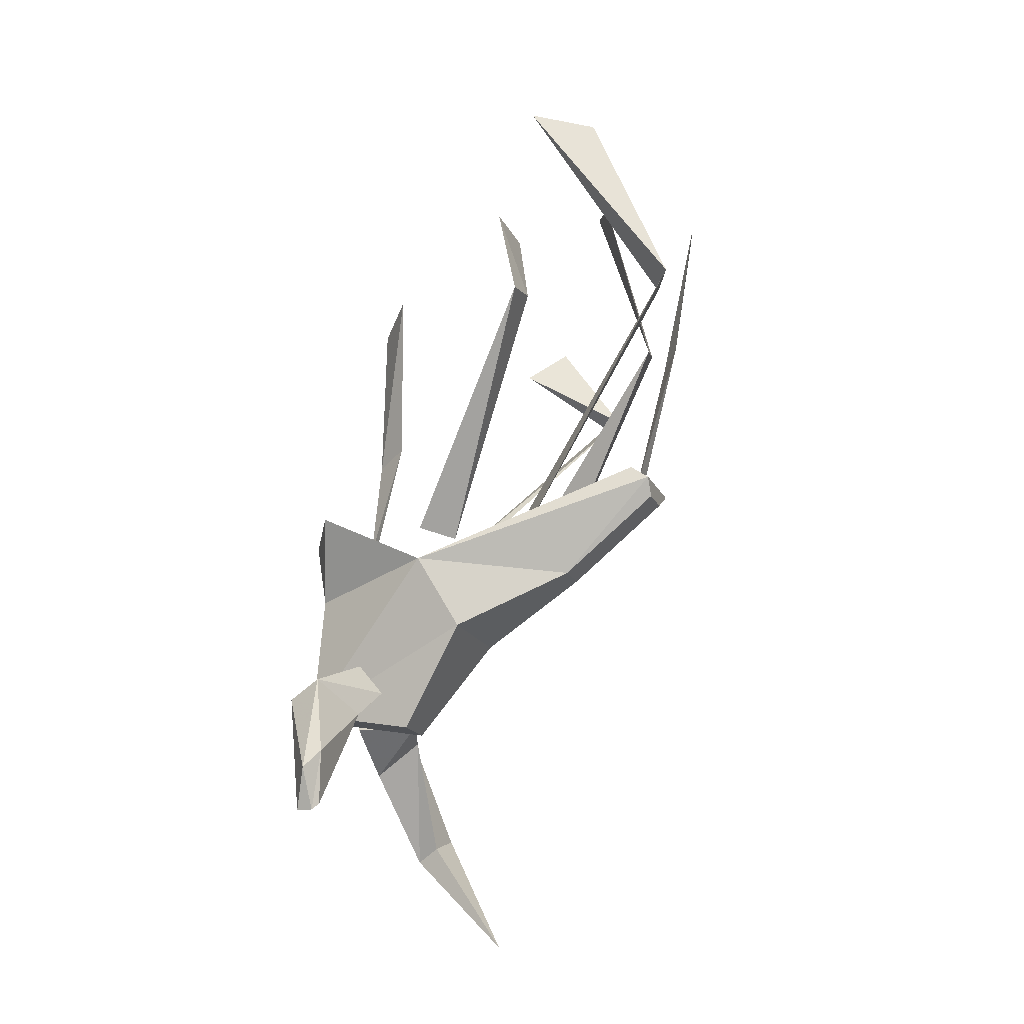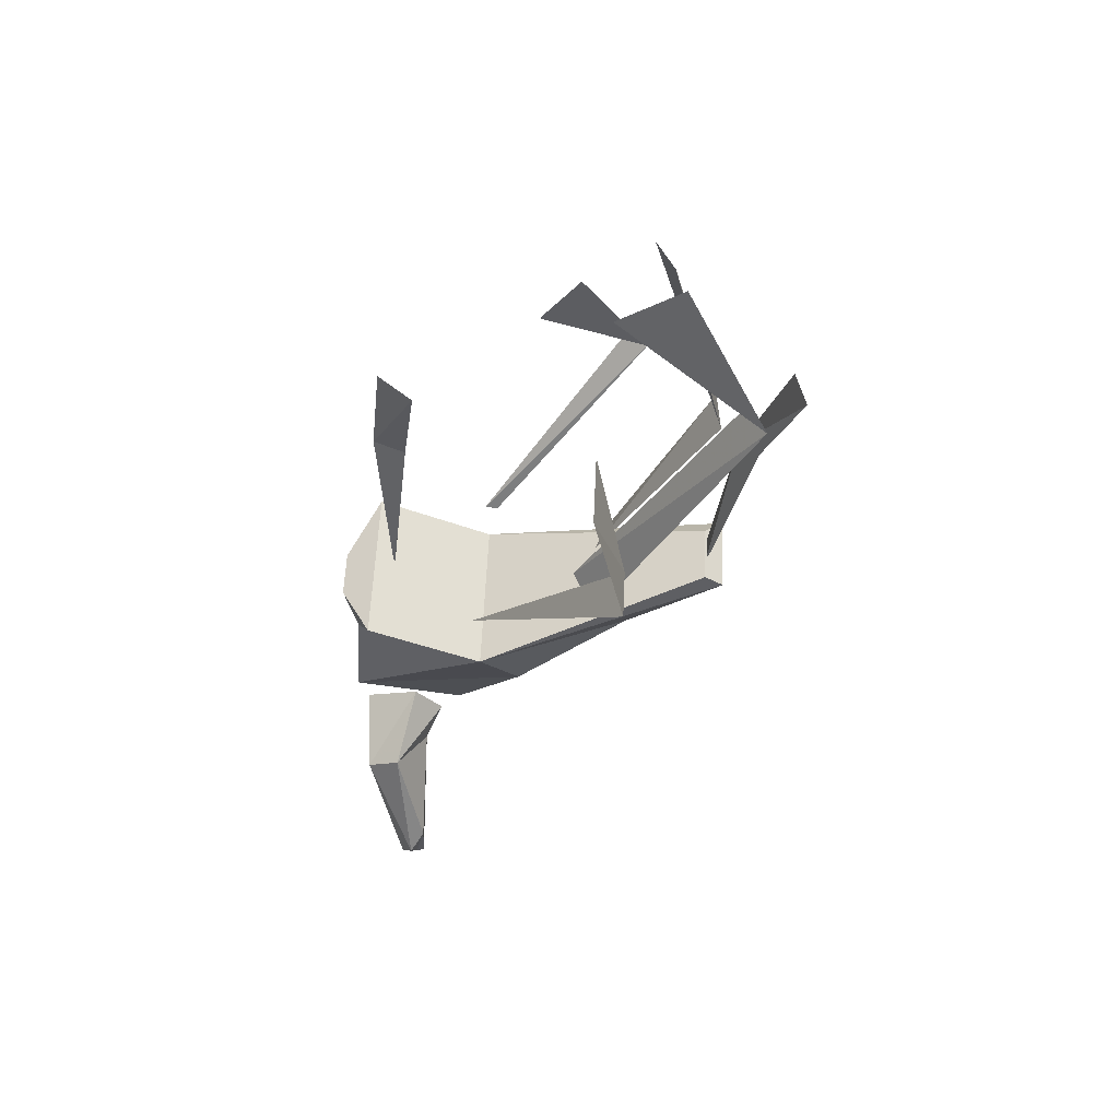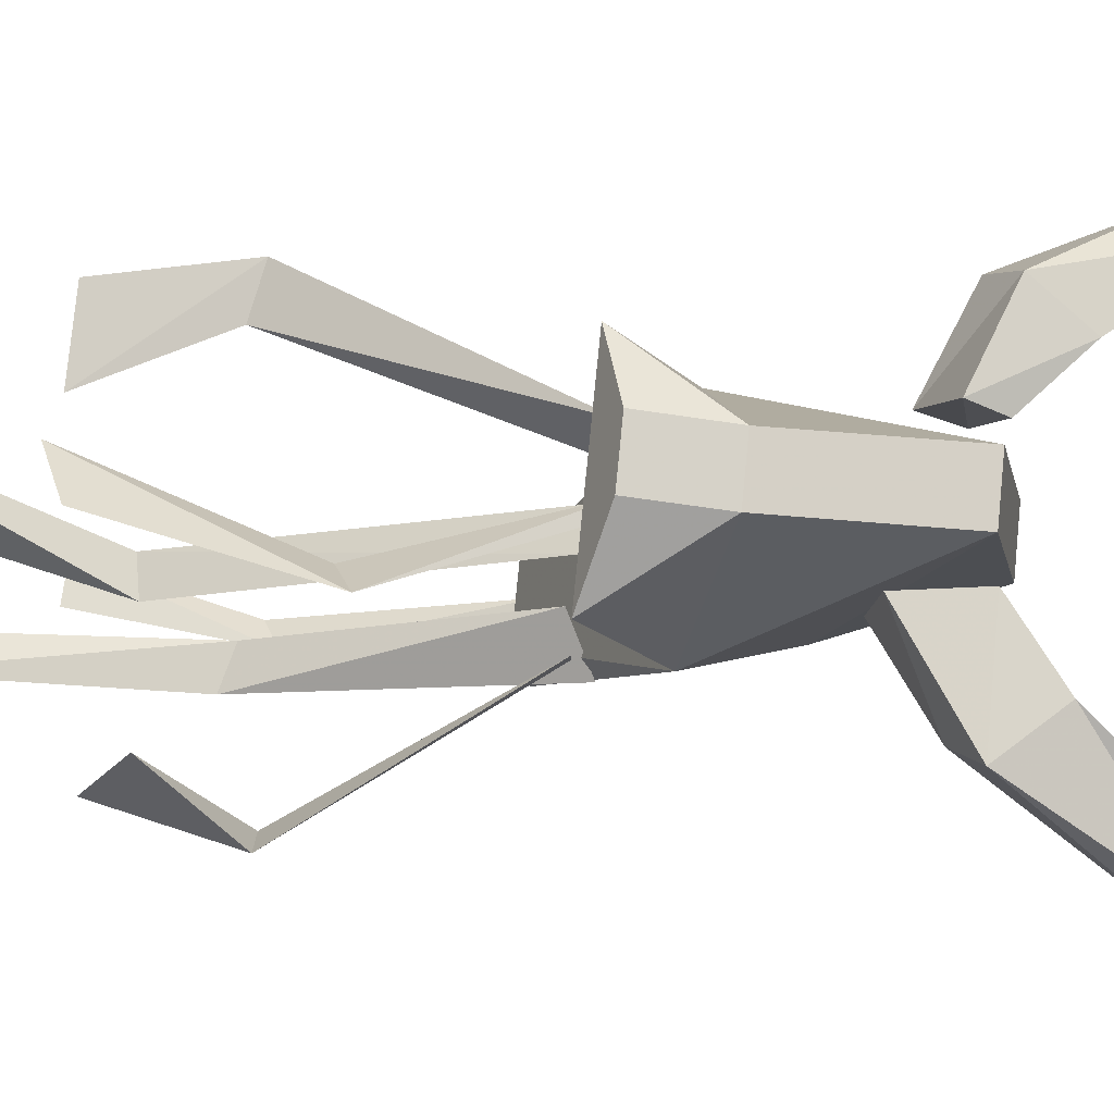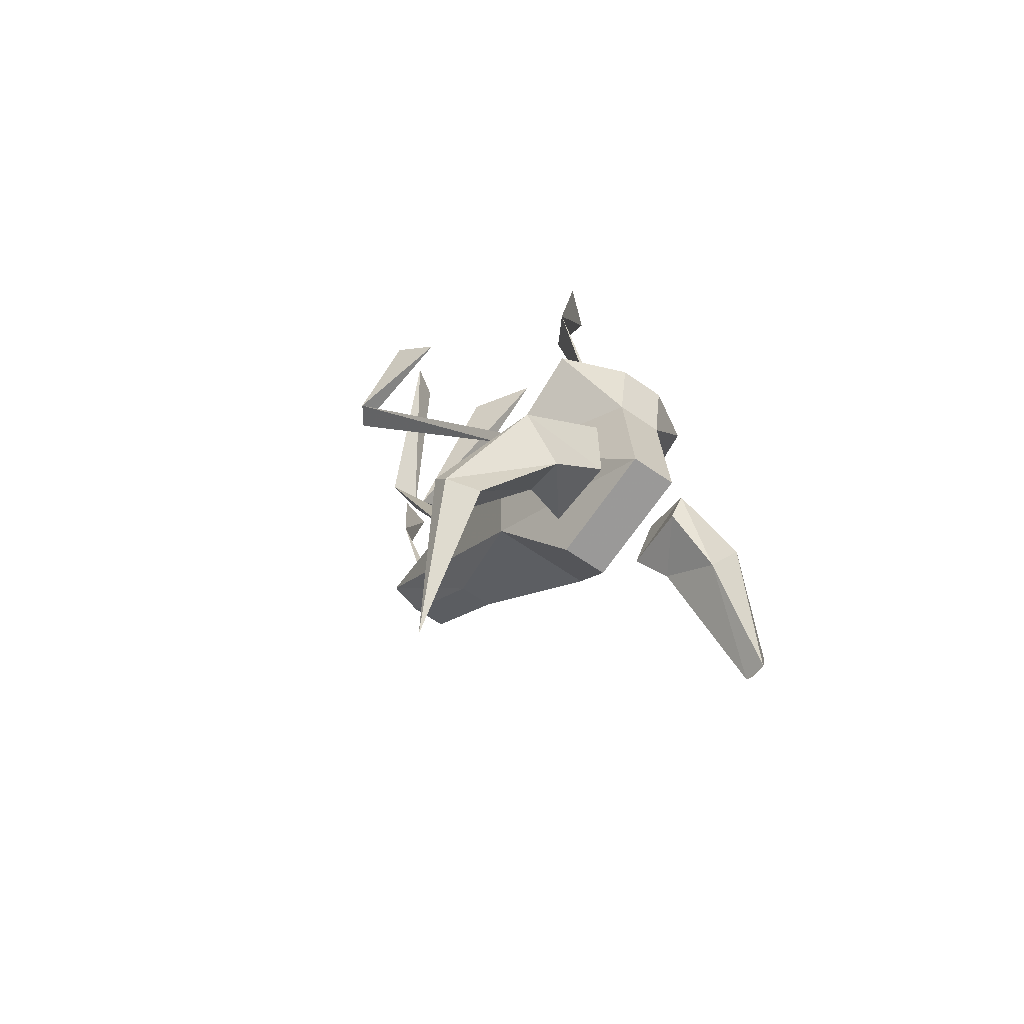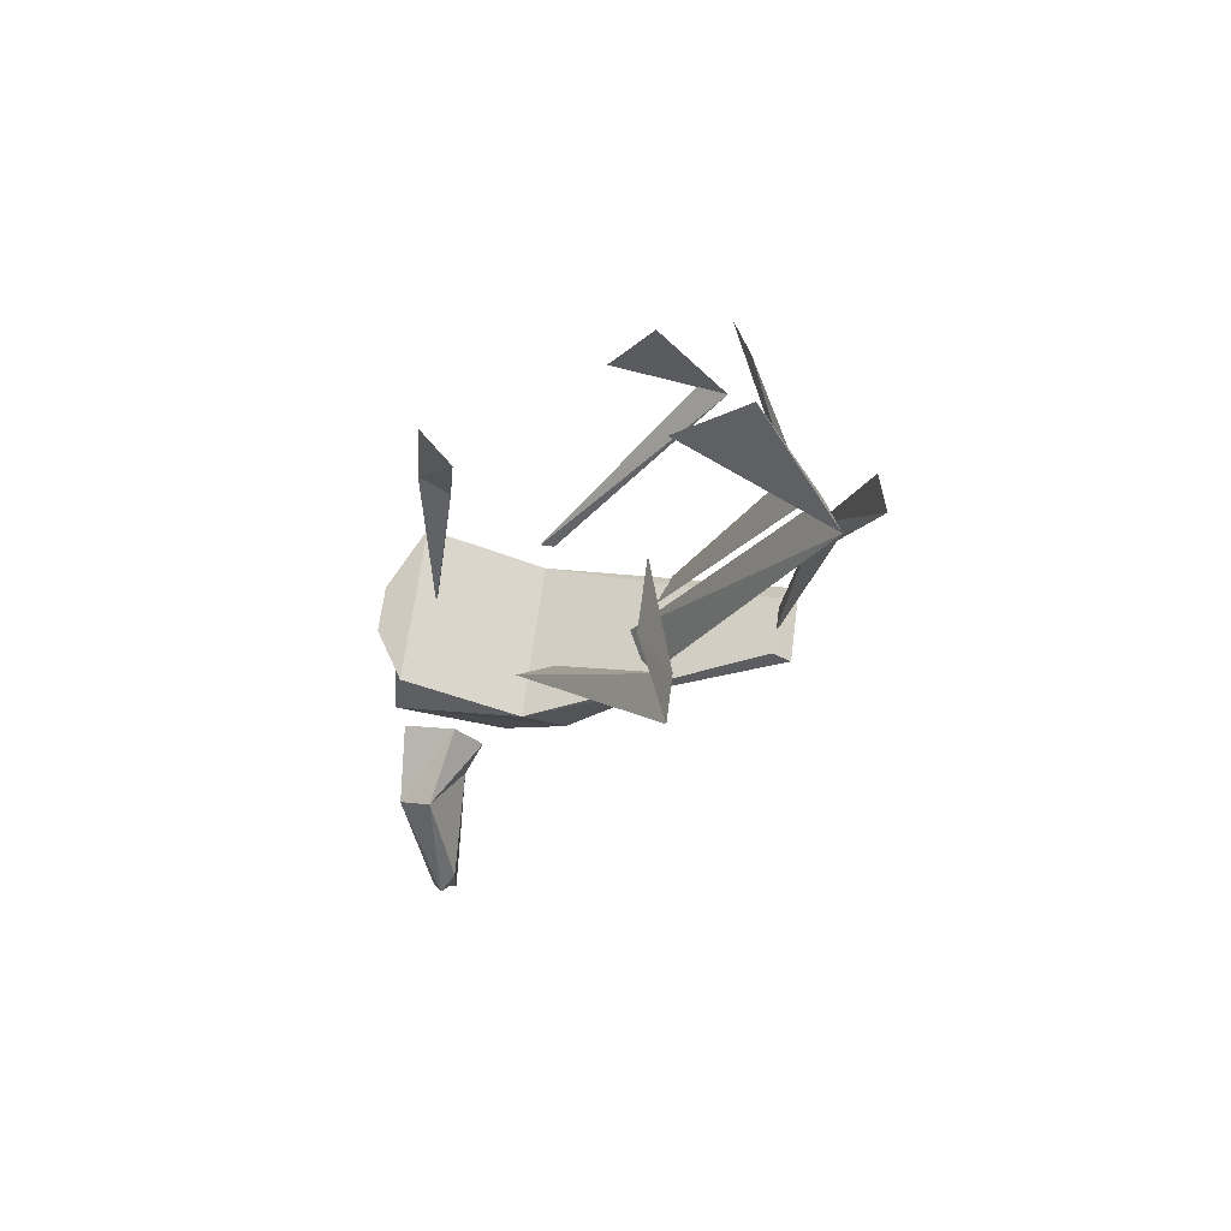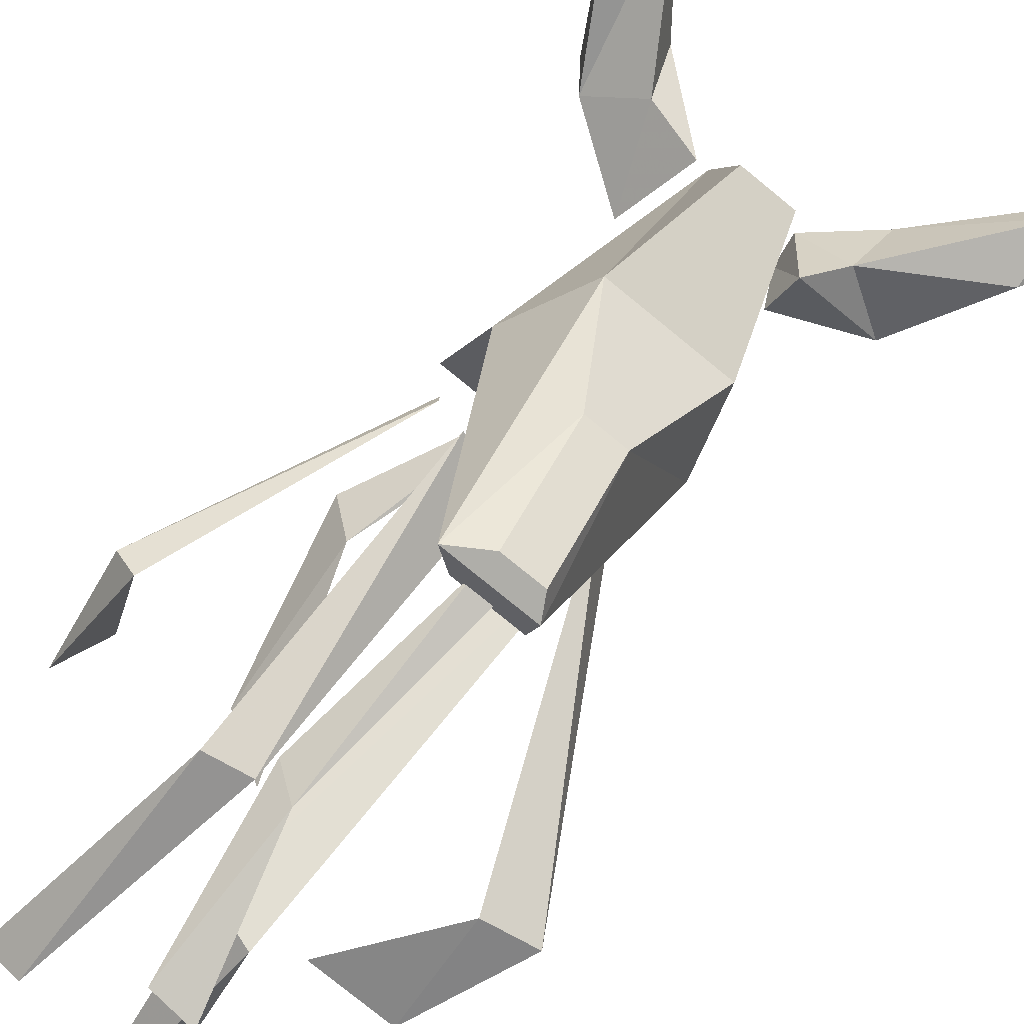
<metadata>
{"format":"obj","ext":"obj","renderer":"f3d","projection":"perspective","resolution":1024,"background":"white","views":[{"elev":-18.6,"azim":109.3,"up":"+Y"},{"elev":57.7,"azim":92.5,"up":"+Y"},{"elev":77.5,"azim":-84.3,"up":"+Z"},{"elev":-60.0,"azim":-36.2,"up":"+Y"},{"elev":65.5,"azim":97.4,"up":"+Y"},{"elev":-77.5,"azim":-39.3,"up":"+Z"}]}
</metadata>
<code>
v -0.1641 0.5391 0.4531
v -0.0625 0.9922 0.3984
v 0.0625 1.055 0.2891
v -0.1016 0.5781 0.3516
v 0 0.1641 0.3984
v 0.03125 0.1641 0.3984
v -0.08594 -0.1641 0.01562
v 0.1328 -0.4609 0.2188
v 0 -0.4609 0.2188
v 0 -0.3984 0.5469
v -0.1719 0.04688 0.125
v -0.08594 0.2891 -0.5938
v 0 0.007812 -0.3125
v 0.2188 -0.1641 0.01562
v 0.1328 -0.3984 0.5469
v 0.1328 -0.02344 0.5156
v 0 -0.02344 0.5156
v -0.1719 0.2109 0.4531
v 0.2891 0.04688 0.125
v 0.1328 0.3281 -0.5391
v -0.03125 0.3281 -0.5391
v 0.1328 0.2891 -0.5938
v 0.1016 0.2344 -0.5938
v 0 0.2344 -0.5938
v 0.1016 0.007812 -0.3125
v 0.2891 0.2109 0.4531
v 0 0.1641 0.5469
v 0.1328 0.1641 0.5469
v 0 0.9922 -0.6094
v 0.1016 1.594 -0.4219
v 0.2188 1.609 -0.2422
v 0.1016 1.016 -0.6641
v 0.1719 0.1641 -0.2109
v 0.0625 0.2109 -0.1484
v -0.0625 0.8047 -0.5547
v -0.1328 1.398 -0.3984
v -0.2188 1.406 -0.3438
v -0.1641 0.8281 -0.5391
v -0.1328 0.1719 -0.2422
v -0.01562 0.2344 -0.2109
v -0.4219 0.7109 -0.3438
v -0.4219 0.9922 -0.1484
v -0.3594 0.8984 -0.03125
v -0.4688 0.7109 -0.2812
v -0.1641 0.2109 0.1328
v -0.1641 0.2109 0.09375
v 0.5625 0.8047 -0.2969
v 0.4688 1.109 -0.2109
v 0.2656 1.109 -0.2109
v 0.4375 0.8281 -0.2969
v 0.1641 0.1406 0.04688
v 0.2188 0.1719 0.1484
v -0.0625 0.7344 -0.6094
v 0 1.148 -0.7266
v 0.1016 1.148 -0.7578
v 0 0.7734 -0.6641
v 0.0625 0.2891 -0.5391
v 0 0.2891 -0.5391
v -0.1953 -0.4453 0.3125
v -0.2188 -0.5391 0.4609
v -0.4219 -0.8047 0.3906
v -0.3984 -0.7656 0.3203
v -0.2969 -0.3594 0.3906
v -0.1016 -0.2266 0.3438
v -0.0625 -0.4141 0.2656
v -0.0625 -0.4141 0.4688
v -0.3359 -0.4141 0.4844
v -0.5078 -0.7734 0.3516
v -0.3984 -1.102 0.09375
v -0.5156 -0.7266 0.3125
v -0.09375 -0.2422 0.5
v 0.5469 -0.7656 0.3203
v 0.5469 -0.7812 0.3906
v 0.3359 -0.5391 0.4609
v 0.2969 -0.4453 0.3125
v 0.5625 -0.6094 0.3125
v 0.5469 -0.7812 0.3438
v 0.6016 -0.6641 0.3516
v 0.4219 -0.4141 0.4844
v 0.2109 -0.3359 0.5
v 0.1953 -0.4141 0.4688
v 0.2266 -0.3672 0.2656
v 0.4375 -0.3594 0.3906
v 0.2266 -0.2734 0.3438
f 1 2 3
f 1 3 4
f 1 4 2
f 2 4 3
f 11 18 19
f 11 19 20
f 11 20 21
f 18 26 19
f 26 18 27
f 26 27 28
f 29 30 31
f 29 31 32
f 29 32 30
f 30 32 31
f 35 36 37
f 35 37 38
f 35 38 36
f 36 38 37
f 5 1 4
f 5 4 6
f 5 6 1
f 1 6 4
f 7 9 10
f 7 10 11
f 7 11 12
f 7 12 13
f 8 14 15
f 10 17 11
f 11 17 18
f 11 21 12
f 12 21 22
f 14 25 19
f 14 19 15
f 15 19 16
f 16 19 26
f 16 26 18
f 26 28 16
f 16 28 17
f 17 28 27
f 17 27 18
f 25 22 19
f 19 22 20
f 20 22 21
f 41 42 43
f 41 43 44
f 41 44 42
f 42 44 43
f 47 48 49
f 47 49 50
f 47 50 48
f 48 50 49
f 7 8 9
f 7 13 14
f 7 14 8
f 8 15 9
f 9 15 10
f 10 15 16
f 10 16 17
f 12 22 23
f 12 23 24
f 12 24 13
f 13 24 25
f 13 25 14
f 25 24 23
f 25 23 22
f 45 41 44
f 45 44 46
f 45 46 41
f 41 46 44
f 51 47 50
f 51 50 52
f 51 52 47
f 47 52 50
f 33 29 32
f 33 32 34
f 33 34 29
f 29 34 32
f 39 35 38
f 39 38 40
f 39 40 35
f 35 40 38
f 72 75 76
f 72 76 77
f 72 77 73
f 73 78 79
f 73 79 74
f 74 79 80
f 74 80 81
f 75 82 83
f 75 83 76
f 76 83 78
f 76 78 77
f 78 83 79
f 79 83 84
f 79 84 80
f 80 84 82
f 80 82 81
f 83 82 84
f 53 54 55
f 53 55 56
f 53 56 54
f 54 56 55
f 57 53 56
f 57 56 58
f 57 58 53
f 53 58 56
f 59 62 63
f 59 63 64
f 59 64 65
f 60 66 67
f 60 67 68
f 60 68 61
f 61 68 69
f 62 69 70
f 62 70 63
f 63 70 67
f 63 67 71
f 63 71 64
f 64 71 66
f 64 66 65
f 67 70 68
f 68 70 69
f 66 71 67
f 59 60 61
f 59 61 62
f 59 65 60
f 60 65 66
f 61 69 62
f 72 73 74
f 72 74 75
f 73 77 78
f 74 81 75
f 75 81 82

</code>
